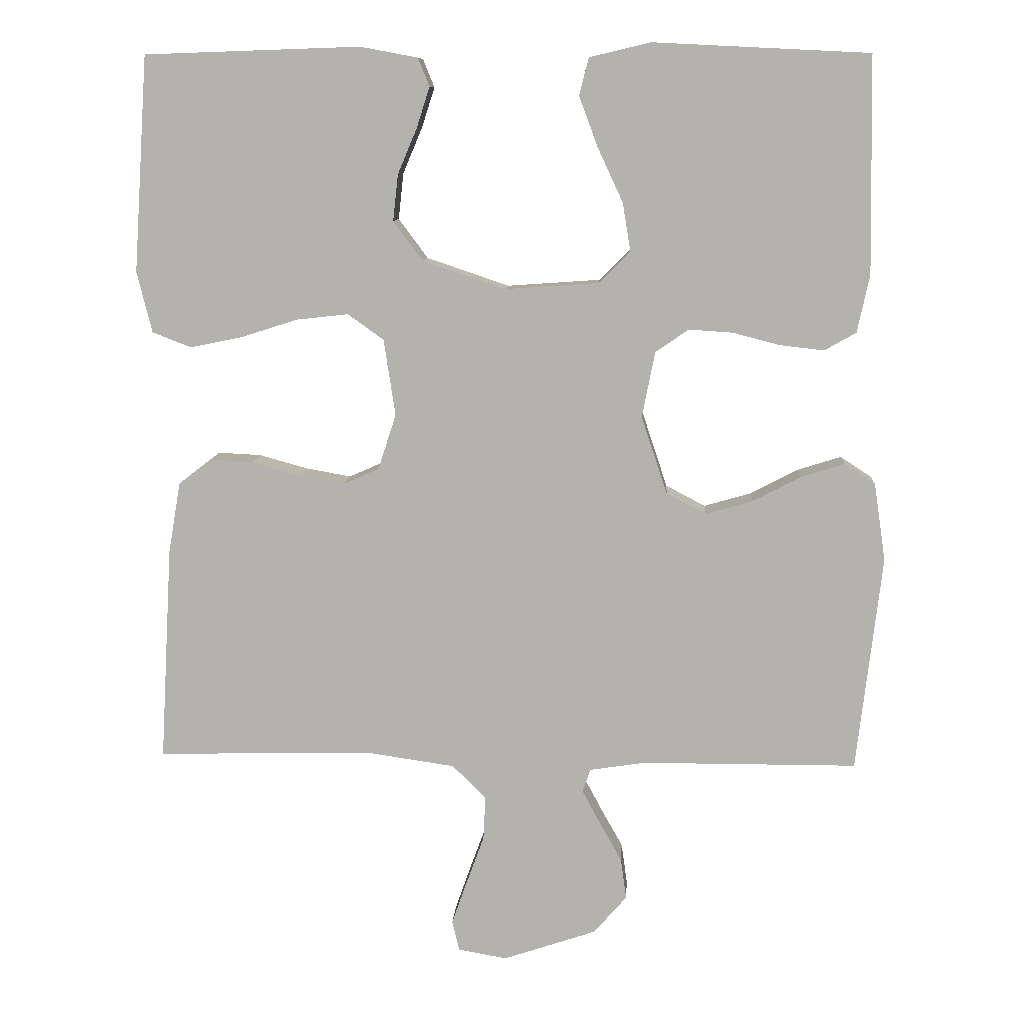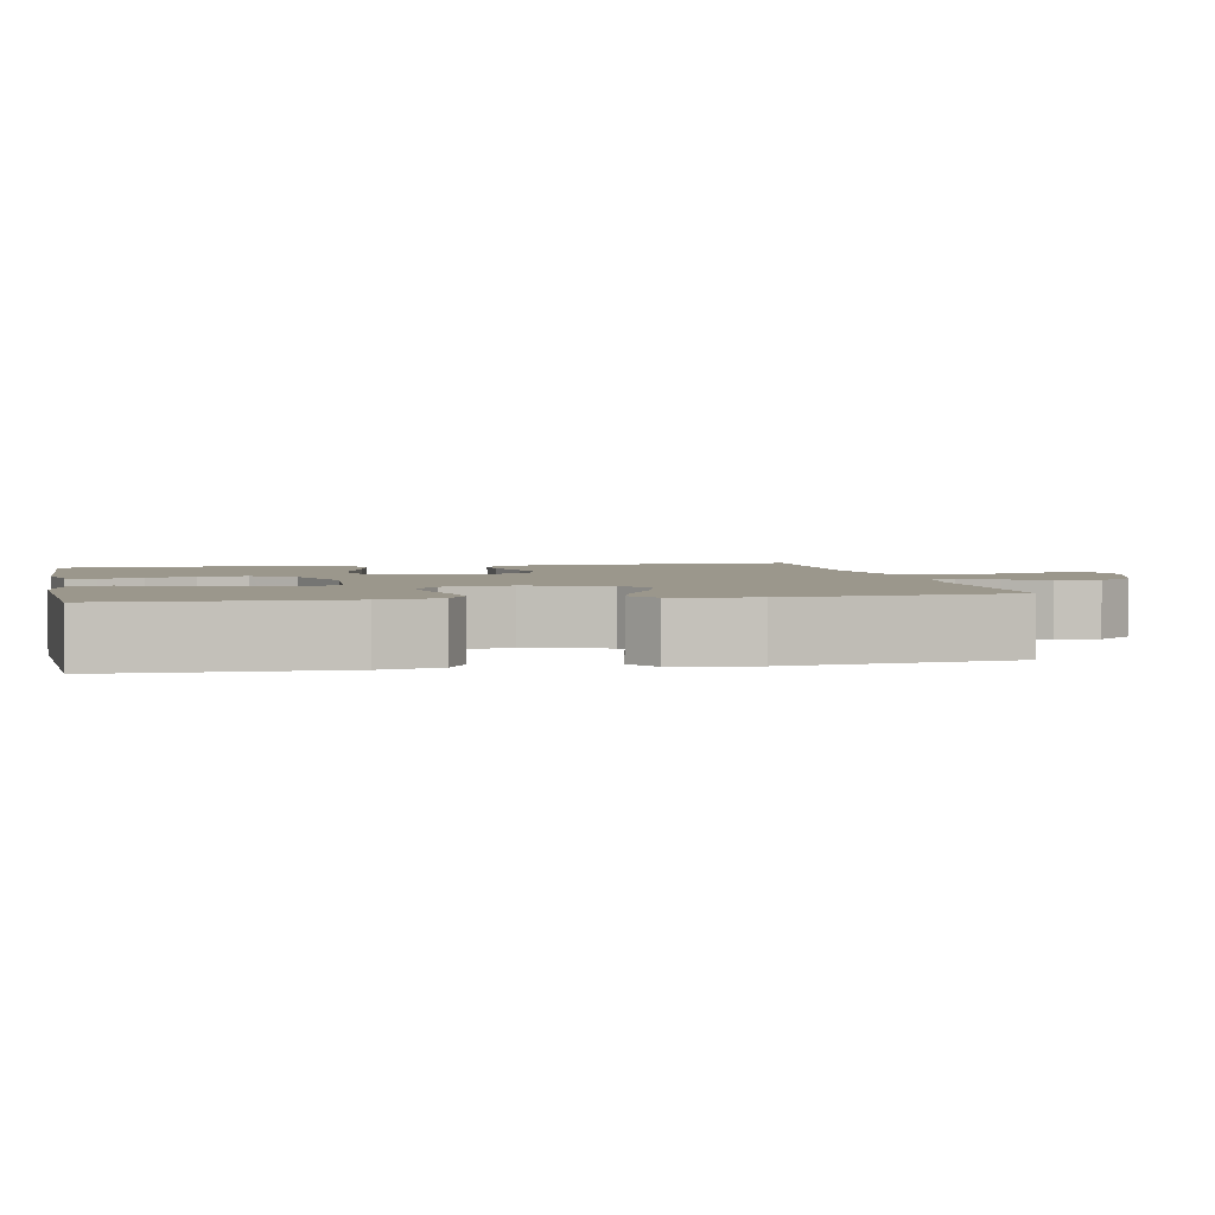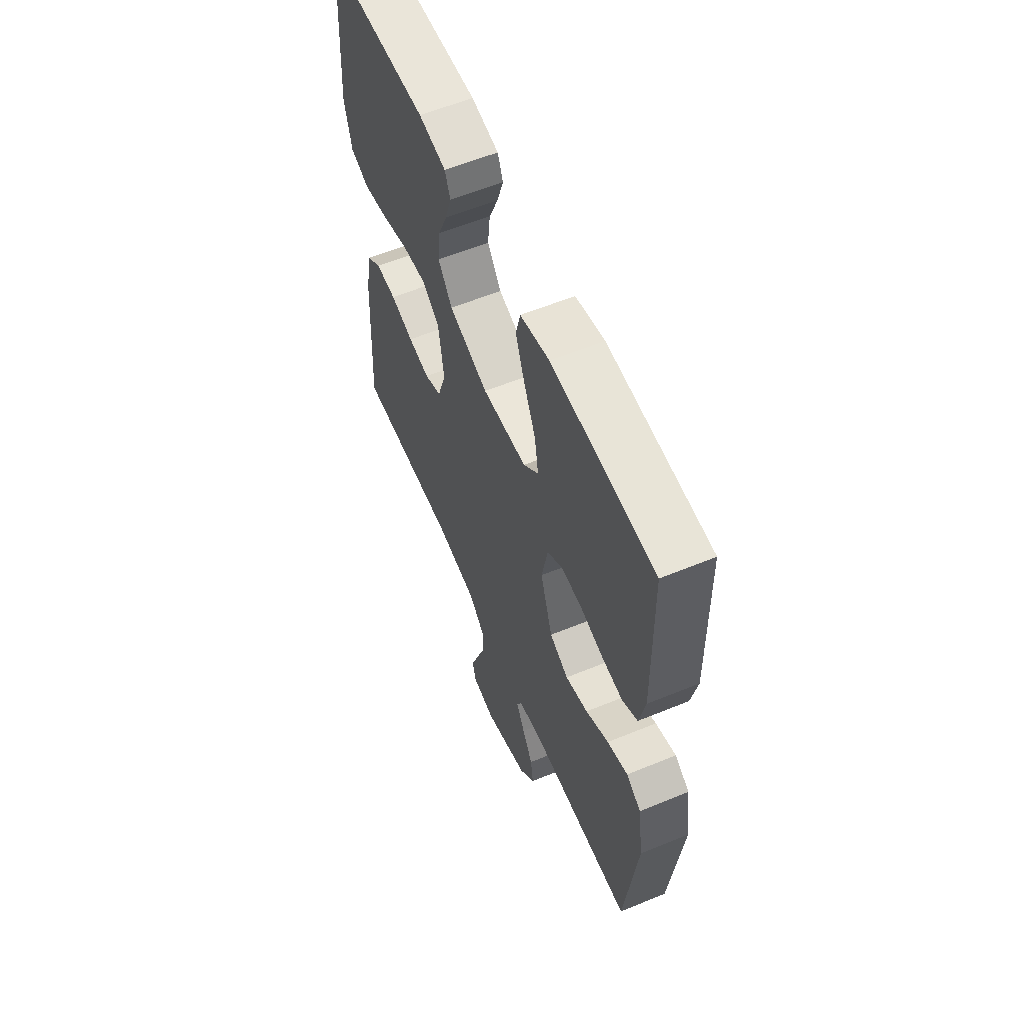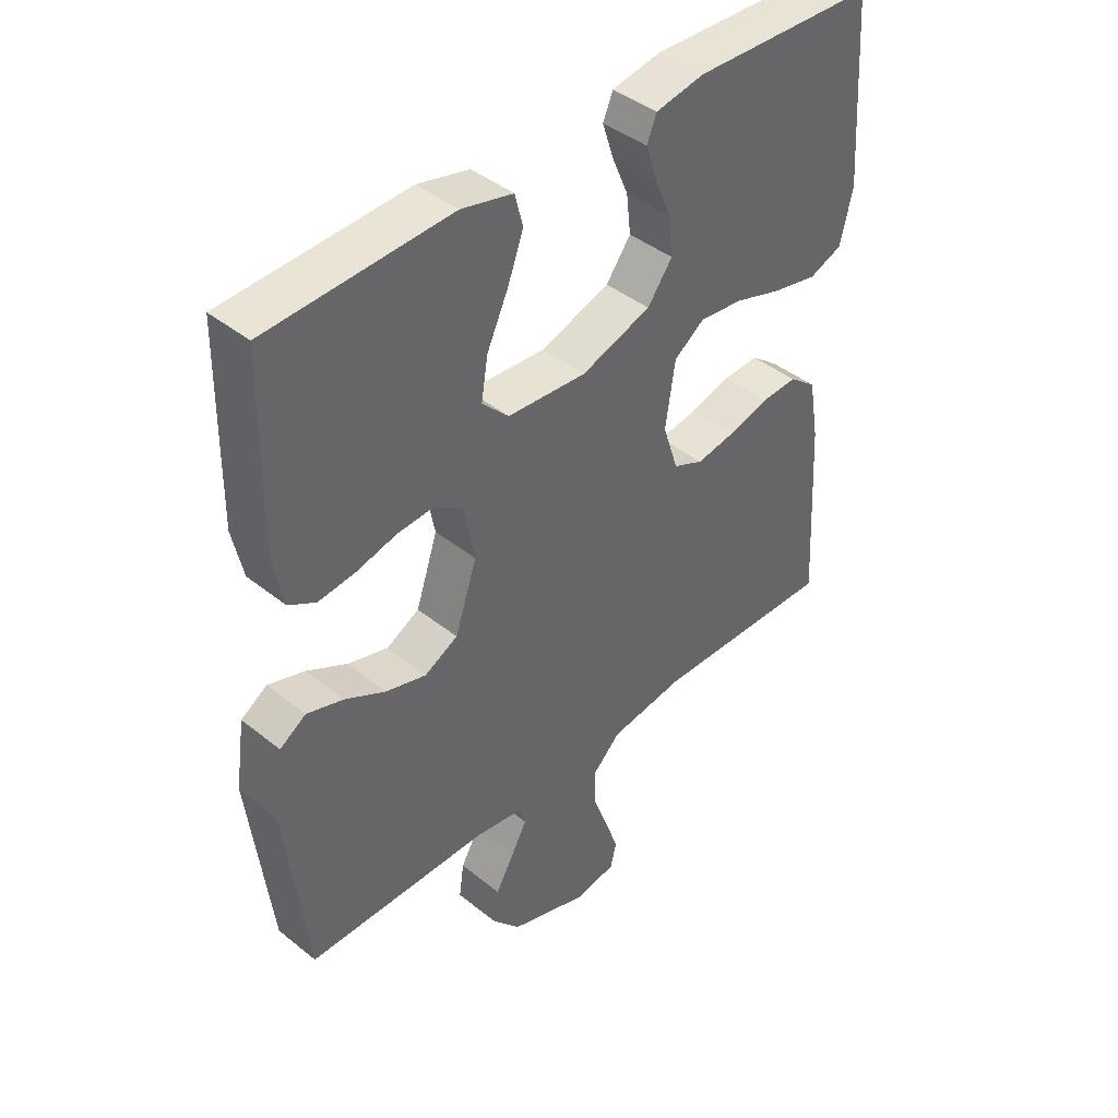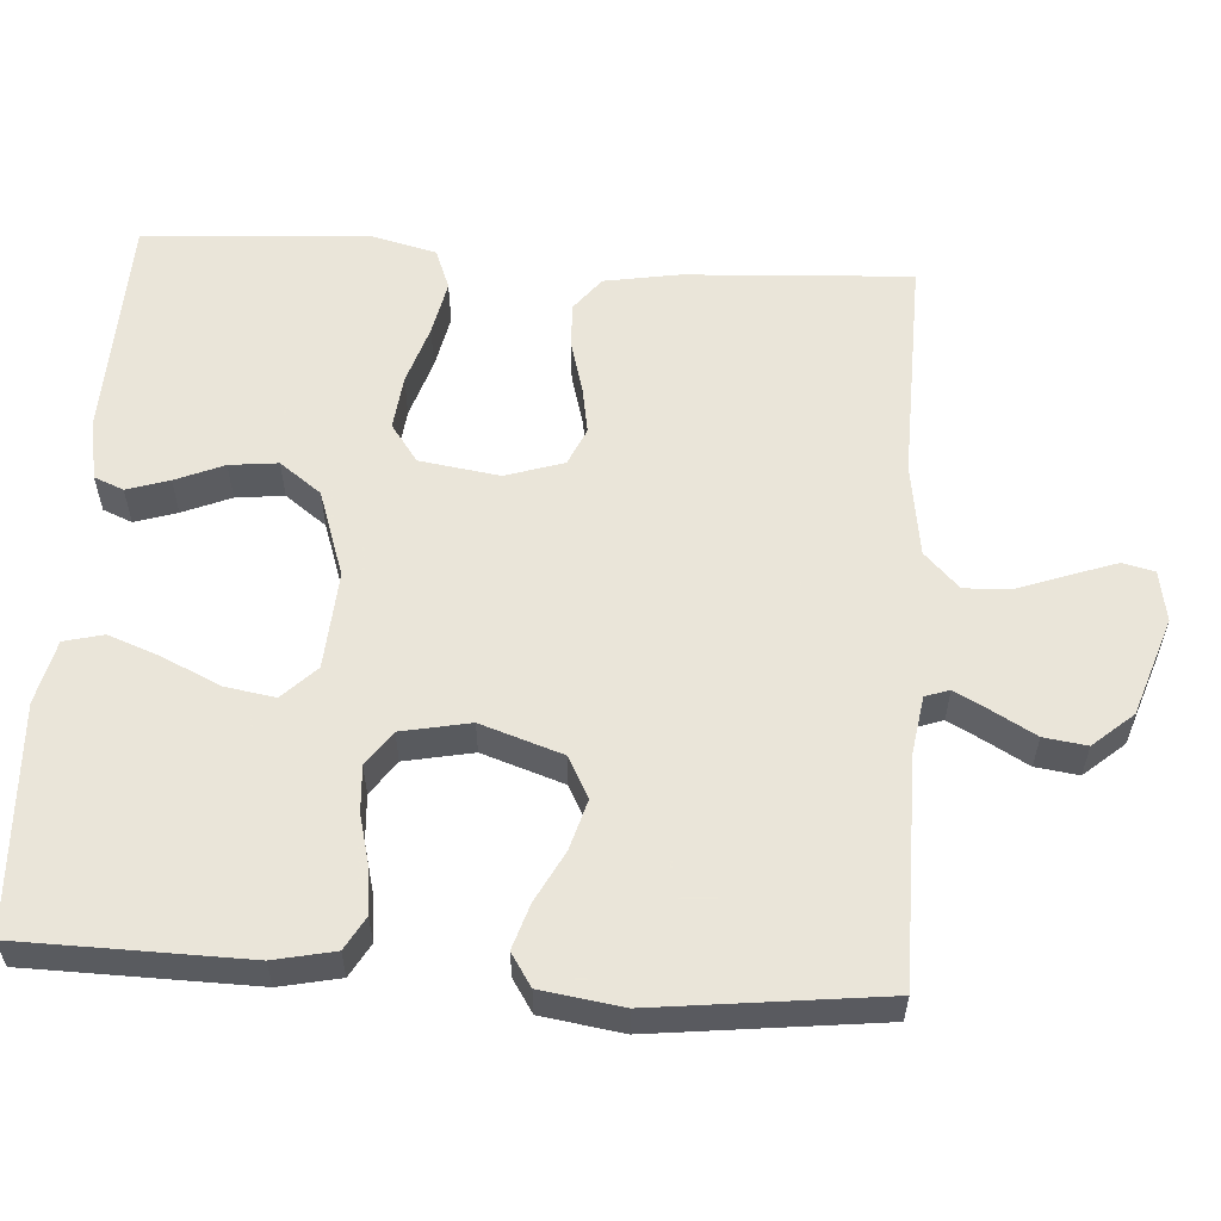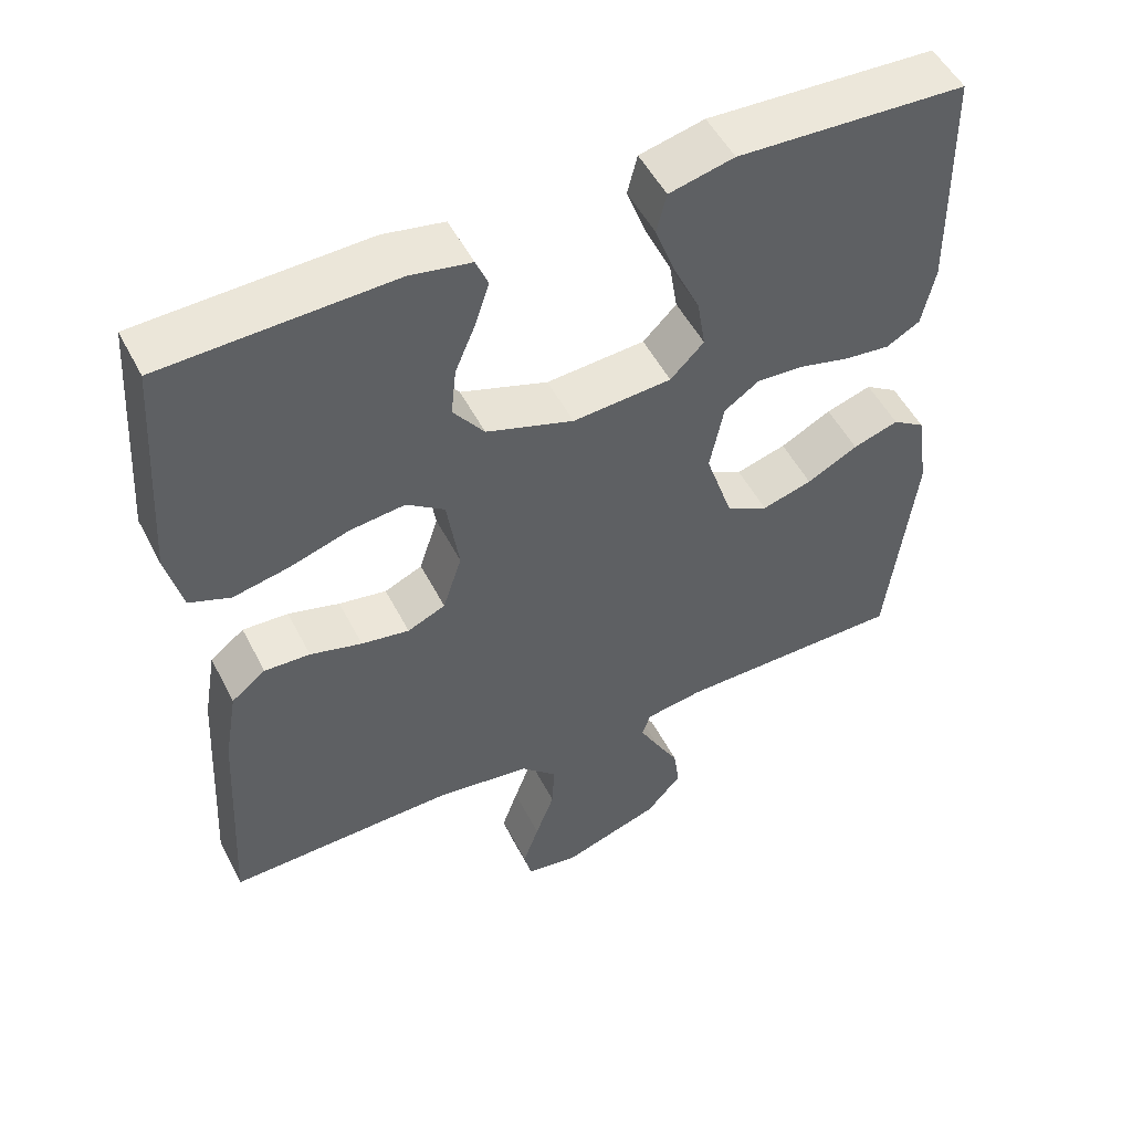
<metadata>
{"format":"obj","ext":"obj","renderer":"f3d","projection":"perspective","resolution":1024,"background":"white","views":[{"elev":9.6,"azim":3.6,"up":"+Z"},{"elev":2.8,"azim":78.3,"up":"+Y"},{"elev":59.2,"azim":67.1,"up":"+Z"},{"elev":42.0,"azim":133.9,"up":"+Z"},{"elev":57.7,"azim":93.8,"up":"+Y"},{"elev":51.6,"azim":-26.7,"up":"+Z"}]}
</metadata>
<code>
v -0.5 0.07 -0.5
v -0.483 0.07 -0.2
v -0.466 0.07 -0.101
v -0.421 0.07 -0.066
v -0.361 0.07 -0.069
v -0.293 0.07 -0.088
v -0.23 0.07 -0.099
v -0.18 0.07 -0.077
v -0.155 0.07 0
v -0.171 0.07 0.106
v -0.221 0.07 0.142
v -0.293 0.07 0.134
v -0.372 0.07 0.109
v -0.445 0.07 0.094
v -0.499 0.07 0.115
v -0.52 0.07 0.2
v -0.5 0.07 0.5
v -0.2 0.07 0.51
v -0.12 0.07 0.495
v -0.104 0.07 0.456
v -0.122 0.07 0.4
v -0.149 0.07 0.336
v -0.156 0.07 0.272
v -0.115 0.07 0.217
v 0 0.07 0.178
v 0.13 0.07 0.187
v 0.174 0.07 0.231
v 0.163 0.07 0.298
v 0.128 0.07 0.373
v 0.102 0.07 0.443
v 0.115 0.07 0.495
v 0.2 0.07 0.515
v 0.5 0.07 0.5
v 0.505 0.07 0.2
v 0.488 0.07 0.12
v 0.444 0.07 0.095
v 0.383 0.07 0.102
v 0.317 0.07 0.119
v 0.256 0.07 0.123
v 0.21 0.07 0.091
v 0.192 0.07 0
v 0.228 0.07 -0.108
v 0.283 0.07 -0.137
v 0.349 0.07 -0.118
v 0.416 0.07 -0.083
v 0.476 0.07 -0.064
v 0.519 0.07 -0.092
v 0.535 0.07 -0.2
v 0.5 0.07 -0.5
v 0.2 0.07 -0.501
v 0.123 0.07 -0.513
v 0.112 0.07 -0.545
v 0.137 0.07 -0.592
v 0.168 0.07 -0.647
v 0.176 0.07 -0.704
v 0.13 0.07 -0.757
v 0 0.07 -0.801
v -0.068 0.07 -0.789
v -0.078 0.07 -0.747
v -0.057 0.07 -0.687
v -0.032 0.07 -0.619
v -0.029 0.07 -0.557
v -0.076 0.07 -0.511
v -0.2 0.07 -0.493
v -0.5 0 -0.5
v -0.483 0 -0.2
v -0.466 0 -0.101
v -0.421 0 -0.066
v -0.361 0 -0.069
v -0.293 0 -0.088
v -0.23 0 -0.099
v -0.18 0 -0.077
v -0.155 0 0
v -0.171 0 0.106
v -0.221 0 0.142
v -0.293 0 0.134
v -0.372 0 0.109
v -0.445 0 0.094
v -0.499 0 0.115
v -0.52 0 0.2
v -0.5 0 0.5
v -0.2 0 0.51
v -0.12 0 0.495
v -0.104 0 0.456
v -0.122 0 0.4
v -0.149 0 0.336
v -0.156 0 0.272
v -0.115 0 0.217
v 0 0 0.178
v 0.13 0 0.187
v 0.174 0 0.231
v 0.163 0 0.298
v 0.128 0 0.373
v 0.102 0 0.443
v 0.115 0 0.495
v 0.2 0 0.515
v 0.5 0 0.5
v 0.505 0 0.2
v 0.488 0 0.12
v 0.444 0 0.095
v 0.383 0 0.102
v 0.317 0 0.119
v 0.256 0 0.123
v 0.21 0 0.091
v 0.192 0 0
v 0.228 0 -0.108
v 0.283 0 -0.137
v 0.349 0 -0.118
v 0.416 0 -0.083
v 0.476 0 -0.064
v 0.519 0 -0.092
v 0.535 0 -0.2
v 0.5 0 -0.5
v 0.2 0 -0.501
v 0.123 0 -0.513
v 0.112 0 -0.545
v 0.137 0 -0.592
v 0.168 0 -0.647
v 0.176 0 -0.704
v 0.13 0 -0.757
v 0 0 -0.801
v -0.068 0 -0.789
v -0.078 0 -0.747
v -0.057 0 -0.687
v -0.032 0 -0.619
v -0.029 0 -0.557
v -0.076 0 -0.511
v -0.2 0 -0.493
f 59 60 61
f 58 59 61
f 57 58 61
f 56 57 61
f 55 56 61
f 54 55 61
f 53 54 61
f 52 53 61 62
f 51 52 62 63
f 48 49 50
f 47 48 50
f 46 47 50
f 45 46 50
f 44 45 50
f 51 63 64
f 50 51 64
f 44 50 64
f 43 44 64
f 36 37 38
f 35 36 38
f 34 35 38
f 33 34 38
f 32 33 38
f 31 32 38
f 30 31 38
f 29 30 38
f 28 29 38
f 27 28 38 39
f 26 27 39 40
f 20 21 22
f 19 20 22
f 18 19 22
f 17 18 22
f 16 17 22
f 15 16 22
f 14 15 22
f 13 14 22
f 12 13 22
f 11 12 22 23
f 10 11 23 24
f 4 5 6
f 3 4 6
f 2 3 6
f 1 2 6
f 64 1 6
f 64 6 7
f 64 7 8
f 43 64 8
f 42 43 8
f 41 42 8 9
f 41 9 10
f 40 41 10
f 26 40 10
f 25 26 10
f 10 24 25
f 125 124 123
f 125 123 122
f 125 122 121
f 125 121 120
f 125 120 119
f 125 119 118
f 125 118 117
f 126 125 117 116
f 127 126 116 115
f 114 113 112
f 114 112 111
f 114 111 110
f 114 110 109
f 114 109 108
f 128 127 115
f 128 115 114
f 128 114 108
f 128 108 107
f 102 101 100
f 102 100 99
f 102 99 98
f 102 98 97
f 102 97 96
f 102 96 95
f 102 95 94
f 102 94 93
f 102 93 92
f 103 102 92 91
f 104 103 91 90
f 86 85 84
f 86 84 83
f 86 83 82
f 86 82 81
f 86 81 80
f 86 80 79
f 86 79 78
f 86 78 77
f 86 77 76
f 87 86 76 75
f 88 87 75 74
f 70 69 68
f 70 68 67
f 70 67 66
f 70 66 65
f 70 65 128
f 71 70 128
f 72 71 128
f 72 128 107
f 72 107 106
f 73 72 106 105
f 74 73 105
f 74 105 104
f 74 104 90
f 74 90 89
f 89 88 74
f 1 65 66 2
f 2 66 67 3
f 3 67 68 4
f 4 68 69 5
f 5 69 70 6
f 6 70 71 7
f 7 71 72 8
f 8 72 73 9
f 9 73 74 10
f 10 74 75 11
f 11 75 76 12
f 12 76 77 13
f 13 77 78 14
f 14 78 79 15
f 15 79 80 16
f 16 80 81 17
f 17 81 82 18
f 18 82 83 19
f 19 83 84 20
f 20 84 85 21
f 21 85 86 22
f 22 86 87 23
f 23 87 88 24
f 24 88 89 25
f 25 89 90 26
f 26 90 91 27
f 27 91 92 28
f 28 92 93 29
f 29 93 94 30
f 30 94 95 31
f 31 95 96 32
f 32 96 97 33
f 33 97 98 34
f 34 98 99 35
f 35 99 100 36
f 36 100 101 37
f 37 101 102 38
f 38 102 103 39
f 39 103 104 40
f 40 104 105 41
f 41 105 106 42
f 42 106 107 43
f 43 107 108 44
f 44 108 109 45
f 45 109 110 46
f 46 110 111 47
f 47 111 112 48
f 48 112 113 49
f 49 113 114 50
f 50 114 115 51
f 51 115 116 52
f 52 116 117 53
f 53 117 118 54
f 54 118 119 55
f 55 119 120 56
f 56 120 121 57
f 57 121 122 58
f 58 122 123 59
f 59 123 124 60
f 60 124 125 61
f 61 125 126 62
f 62 126 127 63
f 63 127 128 64
f 64 128 65 1

</code>
